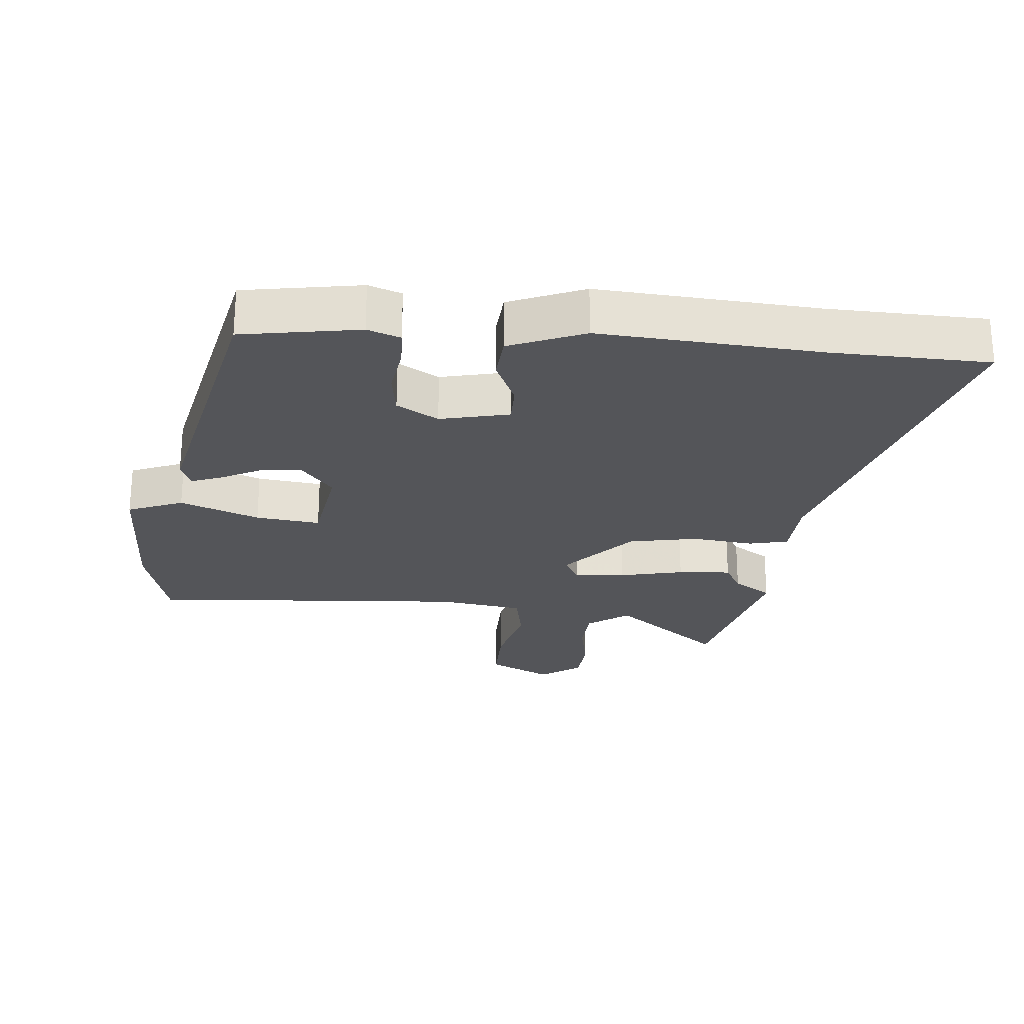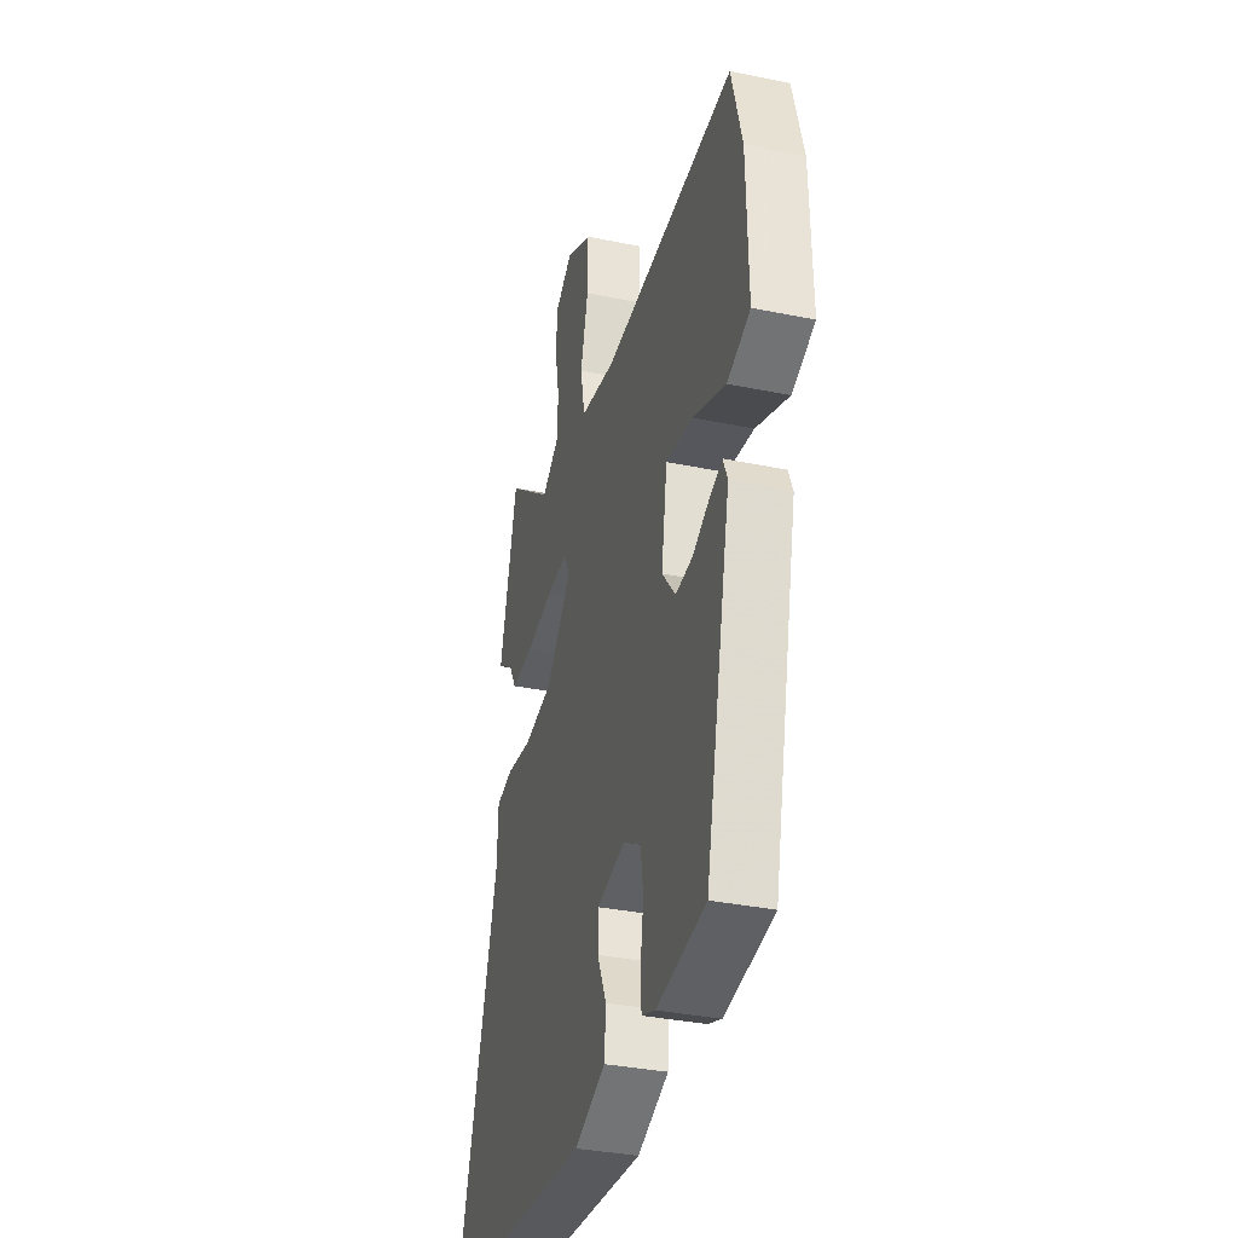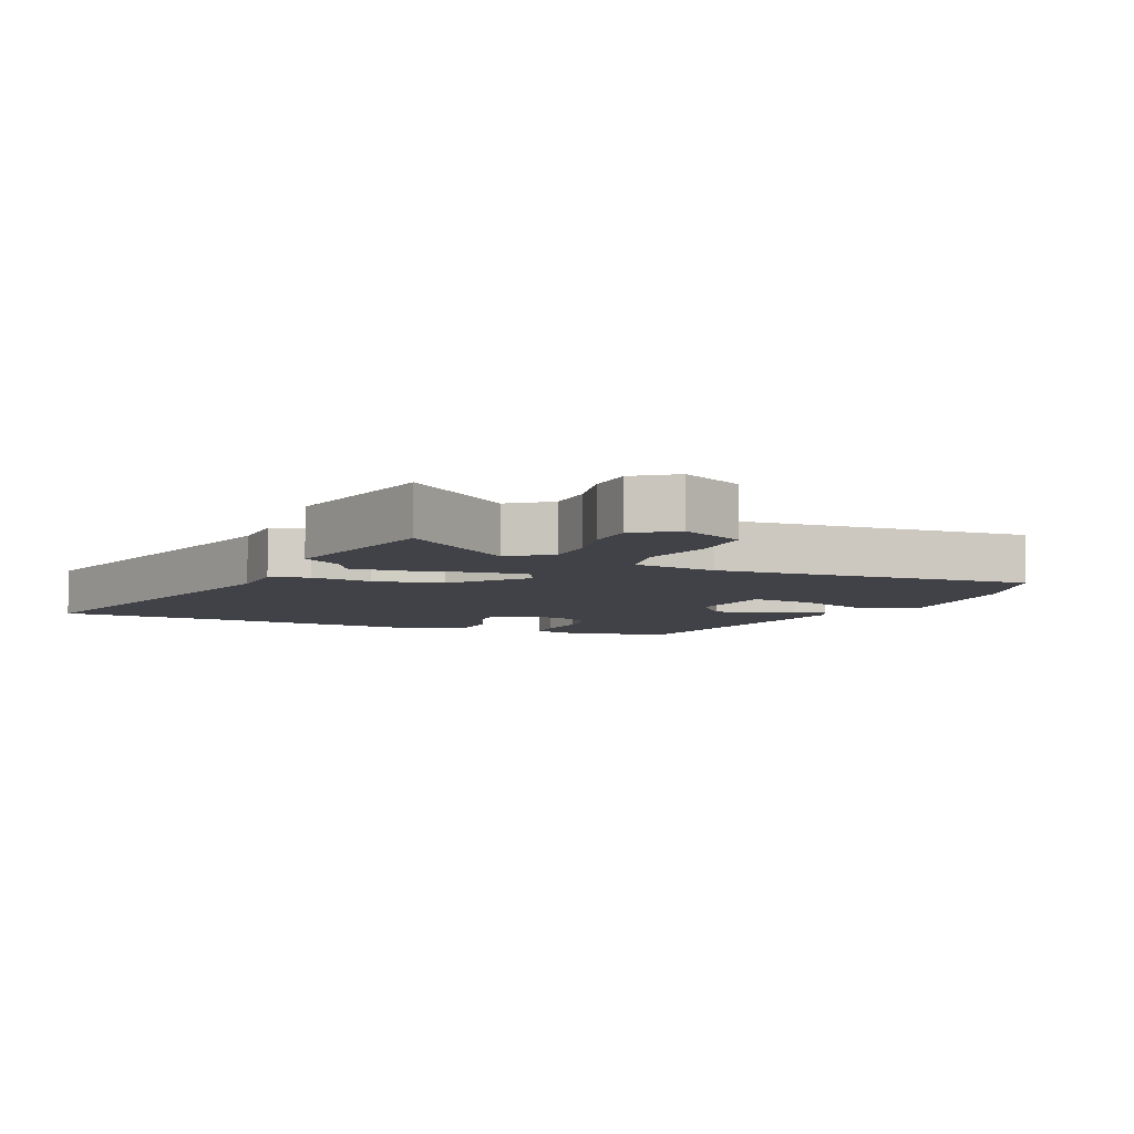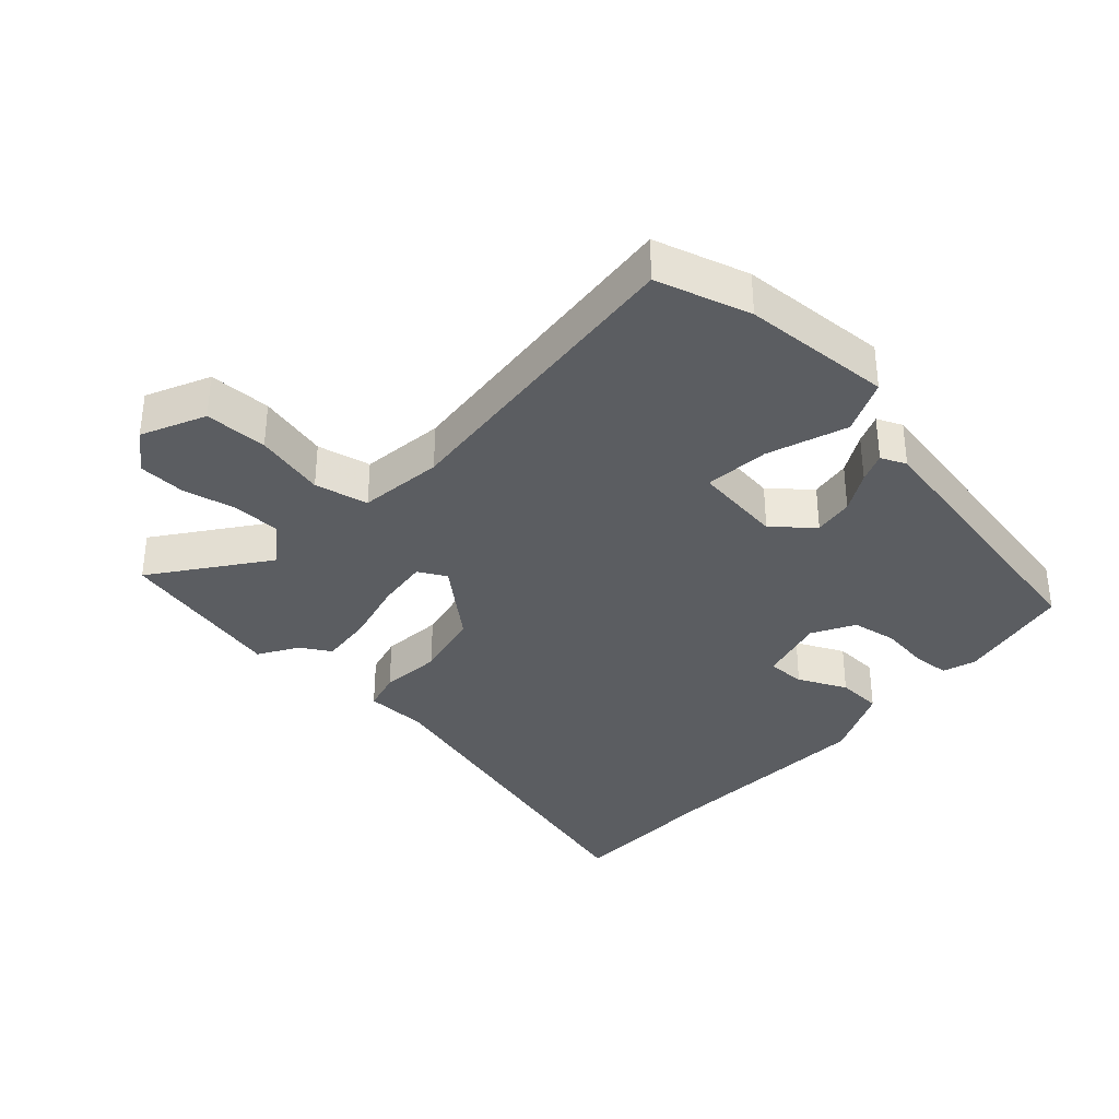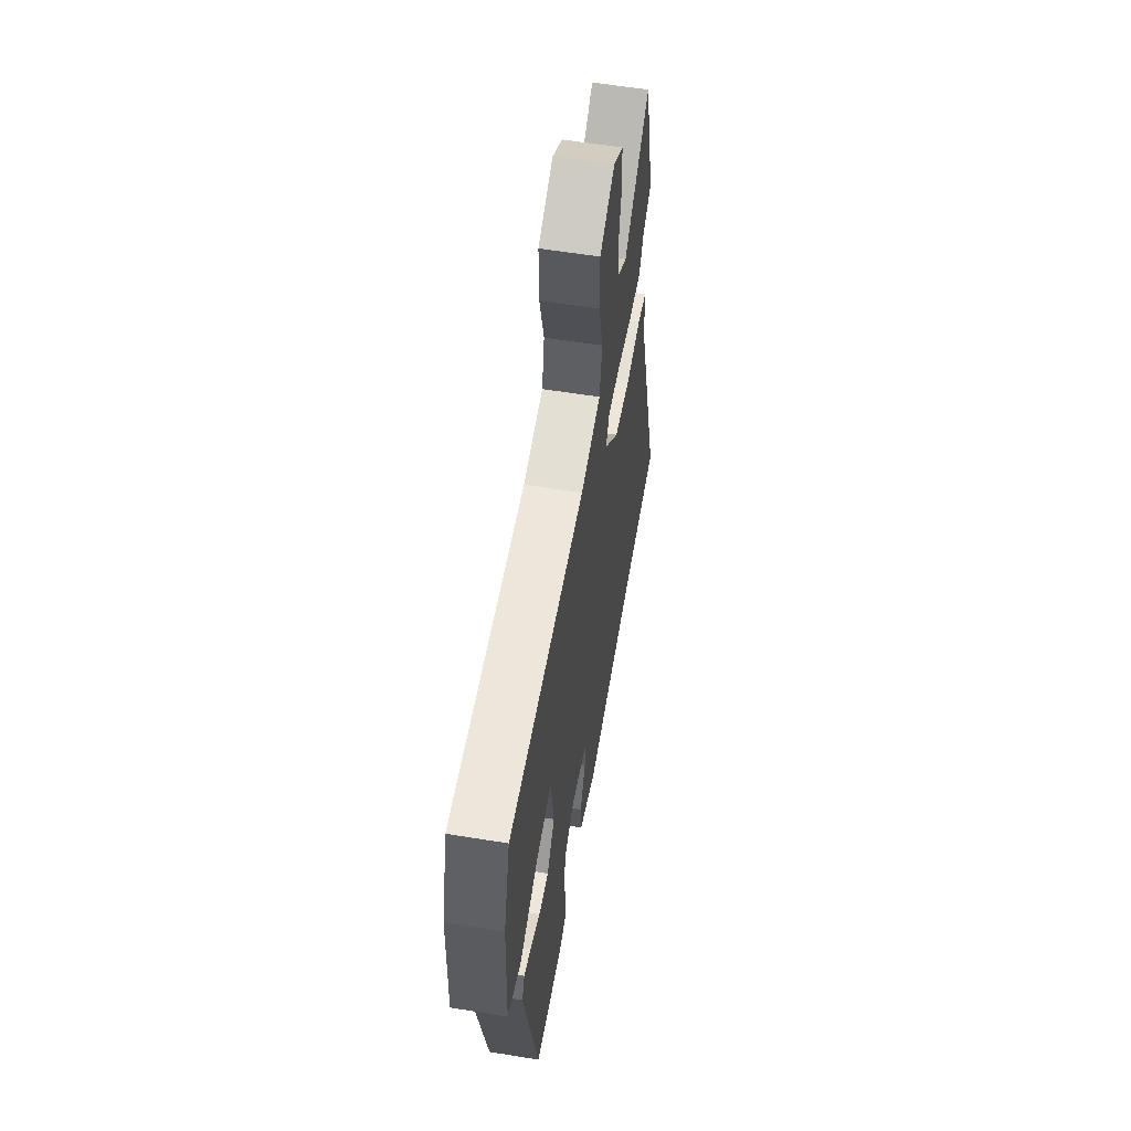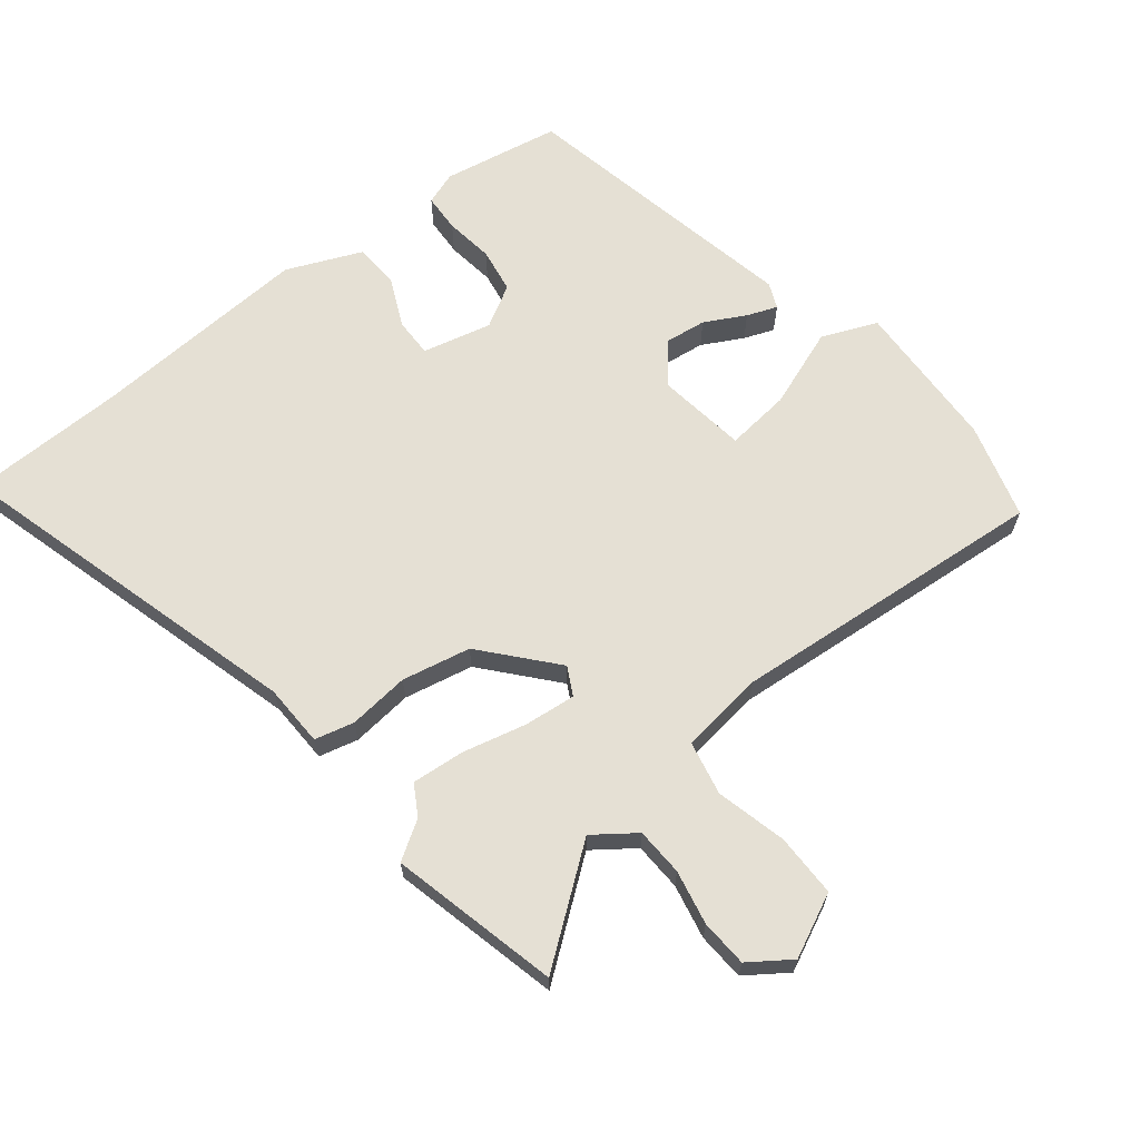
<metadata>
{"format":"obj","ext":"obj","renderer":"f3d","projection":"perspective","resolution":1024,"background":"white","views":[{"elev":-24.8,"azim":174.8,"up":"+Y"},{"elev":-34.1,"azim":74.3,"up":"+Z"},{"elev":-6.8,"azim":-22.6,"up":"+Y"},{"elev":-35.5,"azim":48.9,"up":"+Y"},{"elev":57.9,"azim":99.6,"up":"+Z"},{"elev":65.6,"azim":-37.7,"up":"+Y"}]}
</metadata>
<code>
v 0.508 0.07 0.484
v 0.547 0.07 0.339
v 0.553 0.07 0.109
v 0.469 0.07 0.075
v 0.349 0.07 0.121
v 0.251 0.07 0.133
v 0.23 0.07 -0.003
v 0.279 0.07 -0.063
v 0.341 0.07 -0.056
v 0.403 0.07 -0.024
v 0.449 0.07 -0.007
v 0.465 0.07 -0.046
v 0.371 0.07 -0.478
v 0.192 0.07 -0.508
v 0.142 0.07 -0.49
v 0.14 0.07 -0.432
v 0.151 0.07 -0.358
v 0.141 0.07 -0.29
v 0.078 0.07 -0.253
v -0.027 0.07 -0.277
v -0.027 0.07 -0.336
v 0.006 0.07 -0.41
v 0.001 0.07 -0.479
v -0.113 0.07 -0.526
v -0.448 0.07 -0.502
v -0.686 0.07 -0.495
v -0.529 0.07 0.042
v -0.525 0.07 0.137
v -0.465 0.07 0.151
v -0.372 0.07 0.14
v -0.267 0.07 0.16
v -0.172 0.07 0.267
v -0.194 0.07 0.31
v -0.272 0.07 0.303
v -0.37 0.07 0.281
v -0.451 0.07 0.275
v -0.477 0.07 0.321
v -0.535 0.07 0.359
v -0.471 0.07 0.614
v -0.306 0.07 0.485
v -0.243 0.07 0.53
v -0.239 0.07 0.603
v -0.255 0.07 0.686
v -0.25 0.07 0.758
v -0.187 0.07 0.801
v -0.092 0.07 0.754
v -0.093 0.07 0.658
v -0.121 0.07 0.551
v -0.105 0.07 0.469
v 0.023 0.07 0.45
v 0.508 0 0.484
v 0.547 0 0.339
v 0.553 0 0.109
v 0.469 0 0.075
v 0.349 0 0.121
v 0.251 0 0.133
v 0.23 0 -0.003
v 0.279 0 -0.063
v 0.341 0 -0.056
v 0.403 0 -0.024
v 0.449 0 -0.007
v 0.465 0 -0.046
v 0.371 0 -0.478
v 0.192 0 -0.508
v 0.142 0 -0.49
v 0.14 0 -0.432
v 0.151 0 -0.358
v 0.141 0 -0.29
v 0.078 0 -0.253
v -0.027 0 -0.277
v -0.027 0 -0.336
v 0.006 0 -0.41
v 0.001 0 -0.479
v -0.113 0 -0.526
v -0.448 0 -0.502
v -0.686 0 -0.495
v -0.529 0 0.042
v -0.525 0 0.137
v -0.465 0 0.151
v -0.372 0 0.14
v -0.267 0 0.16
v -0.172 0 0.267
v -0.194 0 0.31
v -0.272 0 0.303
v -0.37 0 0.281
v -0.451 0 0.275
v -0.477 0 0.321
v -0.535 0 0.359
v -0.471 0 0.614
v -0.306 0 0.485
v -0.243 0 0.53
v -0.239 0 0.603
v -0.255 0 0.686
v -0.25 0 0.758
v -0.187 0 0.801
v -0.092 0 0.754
v -0.093 0 0.658
v -0.121 0 0.551
v -0.105 0 0.469
v 0.023 0 0.45
f 46 47 48
f 45 46 48
f 44 45 48
f 43 44 48
f 42 43 48
f 41 42 48 49
f 40 41 49
f 37 38 39 40
f 40 49 50
f 37 40 50
f 36 37 50
f 35 36 50
f 34 35 50
f 27 28 29 30
f 27 30 31
f 26 27 31
f 25 26 31
f 24 25 31
f 23 24 31
f 22 23 31
f 21 22 31
f 20 21 31 32
f 15 16 17
f 14 15 17
f 13 14 17
f 12 13 17
f 11 12 17
f 10 11 17
f 9 10 17
f 8 9 17 18
f 7 8 18 19
f 3 4 5
f 2 3 5
f 1 2 5
f 50 1 5
f 50 5 6
f 33 34 50
f 50 6 7
f 33 50 7
f 32 33 7
f 7 19 20 32
f 98 97 96
f 98 96 95
f 98 95 94
f 98 94 93
f 98 93 92
f 99 98 92 91
f 99 91 90
f 90 89 88 87
f 100 99 90
f 100 90 87
f 100 87 86
f 100 86 85
f 100 85 84
f 80 79 78 77
f 81 80 77
f 81 77 76
f 81 76 75
f 81 75 74
f 81 74 73
f 81 73 72
f 81 72 71
f 82 81 71 70
f 67 66 65
f 67 65 64
f 67 64 63
f 67 63 62
f 67 62 61
f 67 61 60
f 67 60 59
f 68 67 59 58
f 69 68 58 57
f 55 54 53
f 55 53 52
f 55 52 51
f 55 51 100
f 56 55 100
f 100 84 83
f 57 56 100
f 57 100 83
f 57 83 82
f 82 70 69 57
f 1 51 52 2
f 2 52 53 3
f 3 53 54 4
f 4 54 55 5
f 5 55 56 6
f 6 56 57 7
f 7 57 58 8
f 8 58 59 9
f 9 59 60 10
f 10 60 61 11
f 11 61 62 12
f 12 62 63 13
f 13 63 64 14
f 14 64 65 15
f 15 65 66 16
f 16 66 67 17
f 17 67 68 18
f 18 68 69 19
f 19 69 70 20
f 20 70 71 21
f 21 71 72 22
f 22 72 73 23
f 23 73 74 24
f 24 74 75 25
f 25 75 76 26
f 26 76 77 27
f 27 77 78 28
f 28 78 79 29
f 29 79 80 30
f 30 80 81 31
f 31 81 82 32
f 32 82 83 33
f 33 83 84 34
f 34 84 85 35
f 35 85 86 36
f 36 86 87 37
f 37 87 88 38
f 38 88 89 39
f 39 89 90 40
f 40 90 91 41
f 41 91 92 42
f 42 92 93 43
f 43 93 94 44
f 44 94 95 45
f 45 95 96 46
f 46 96 97 47
f 47 97 98 48
f 48 98 99 49
f 49 99 100 50
f 50 100 51 1

</code>
